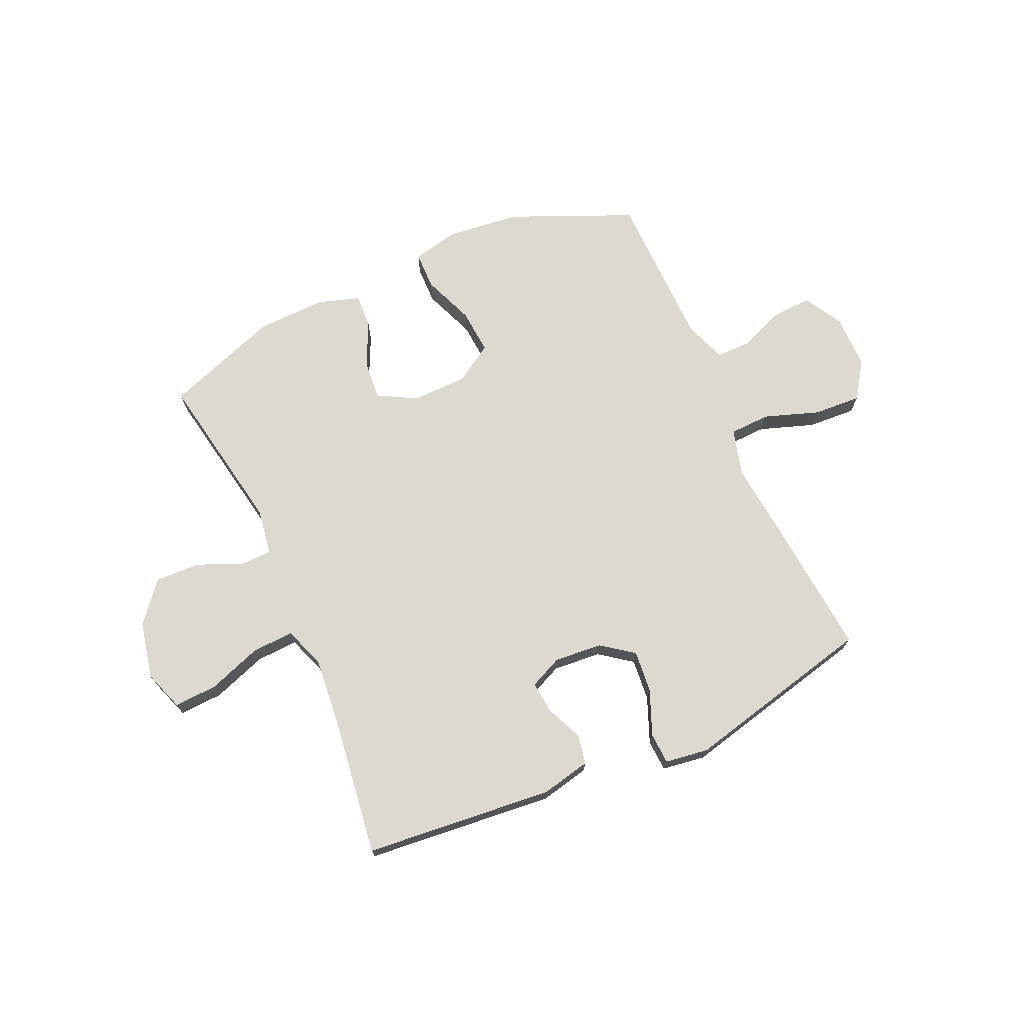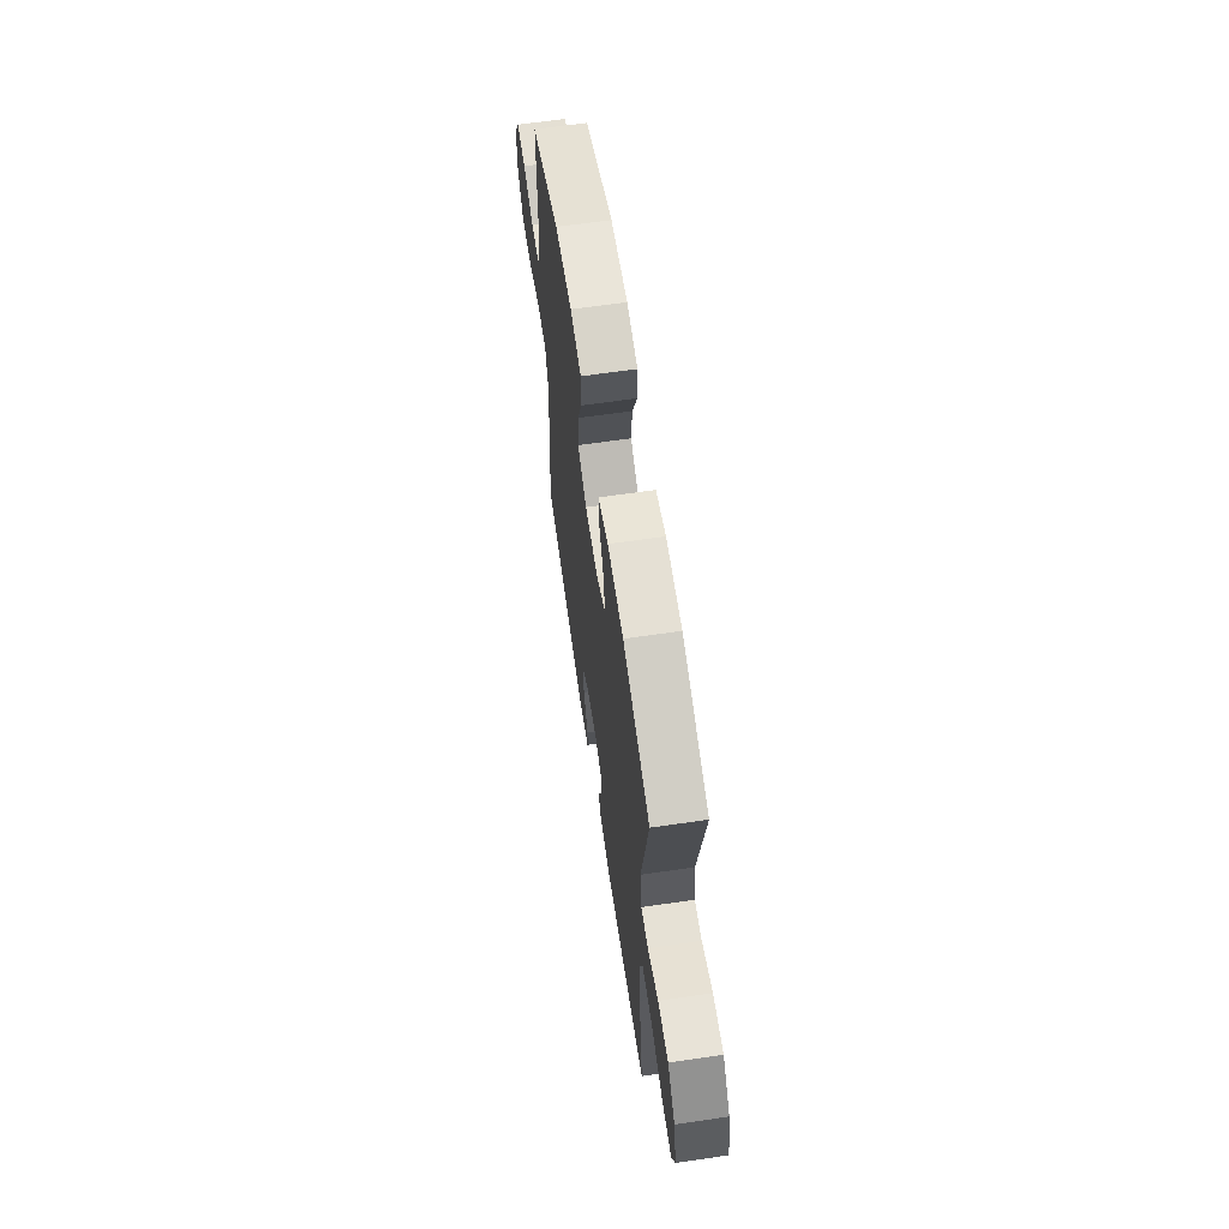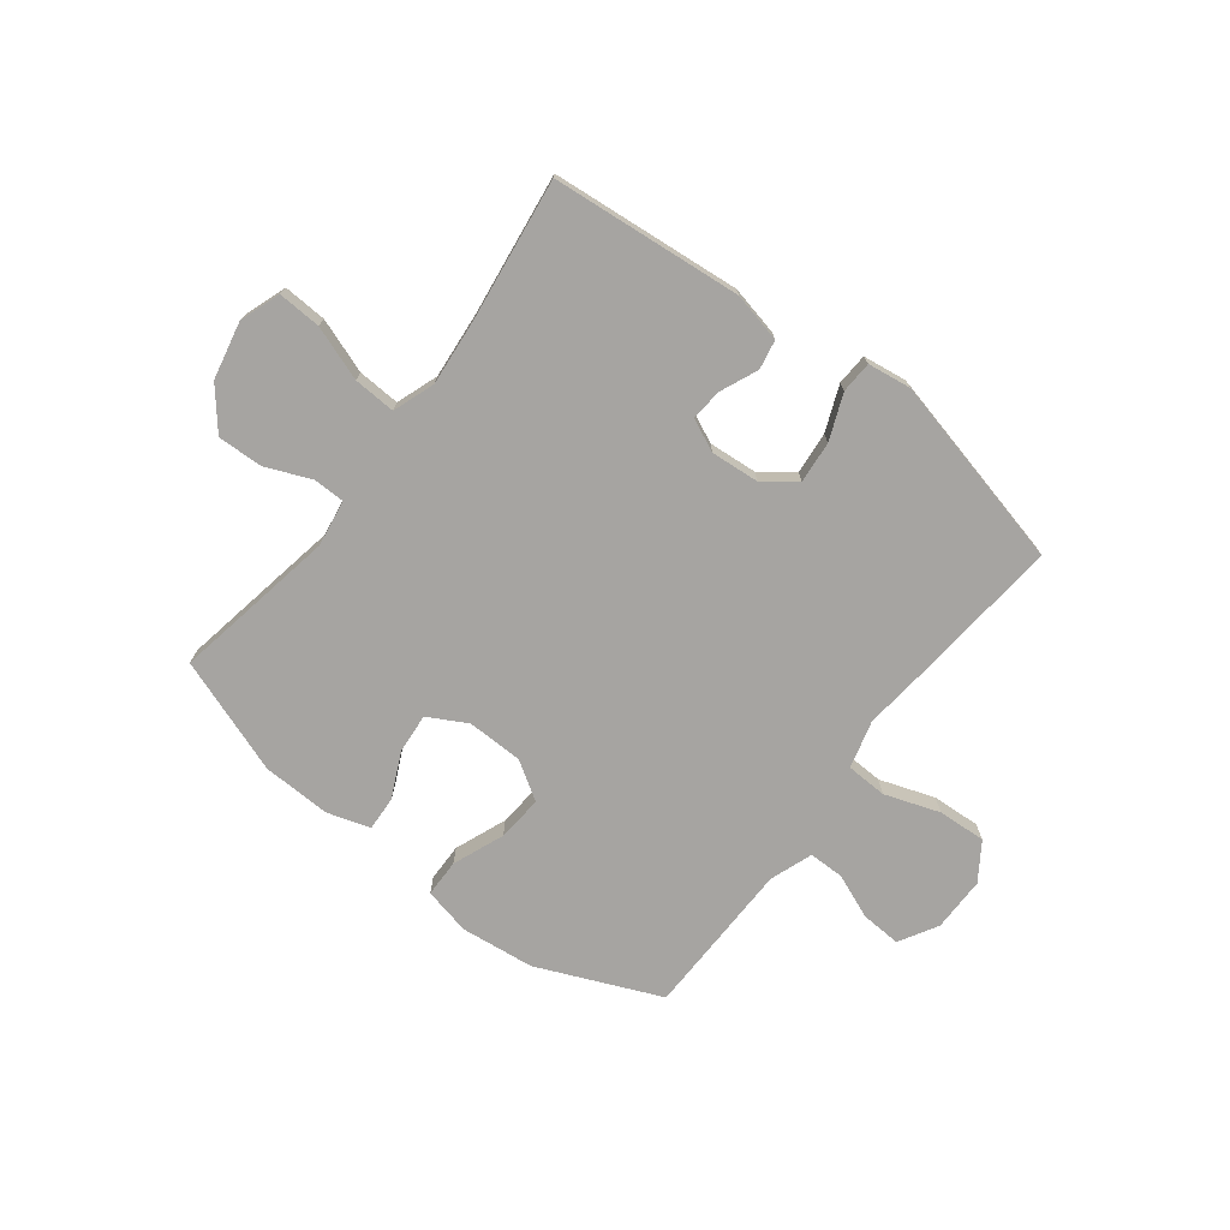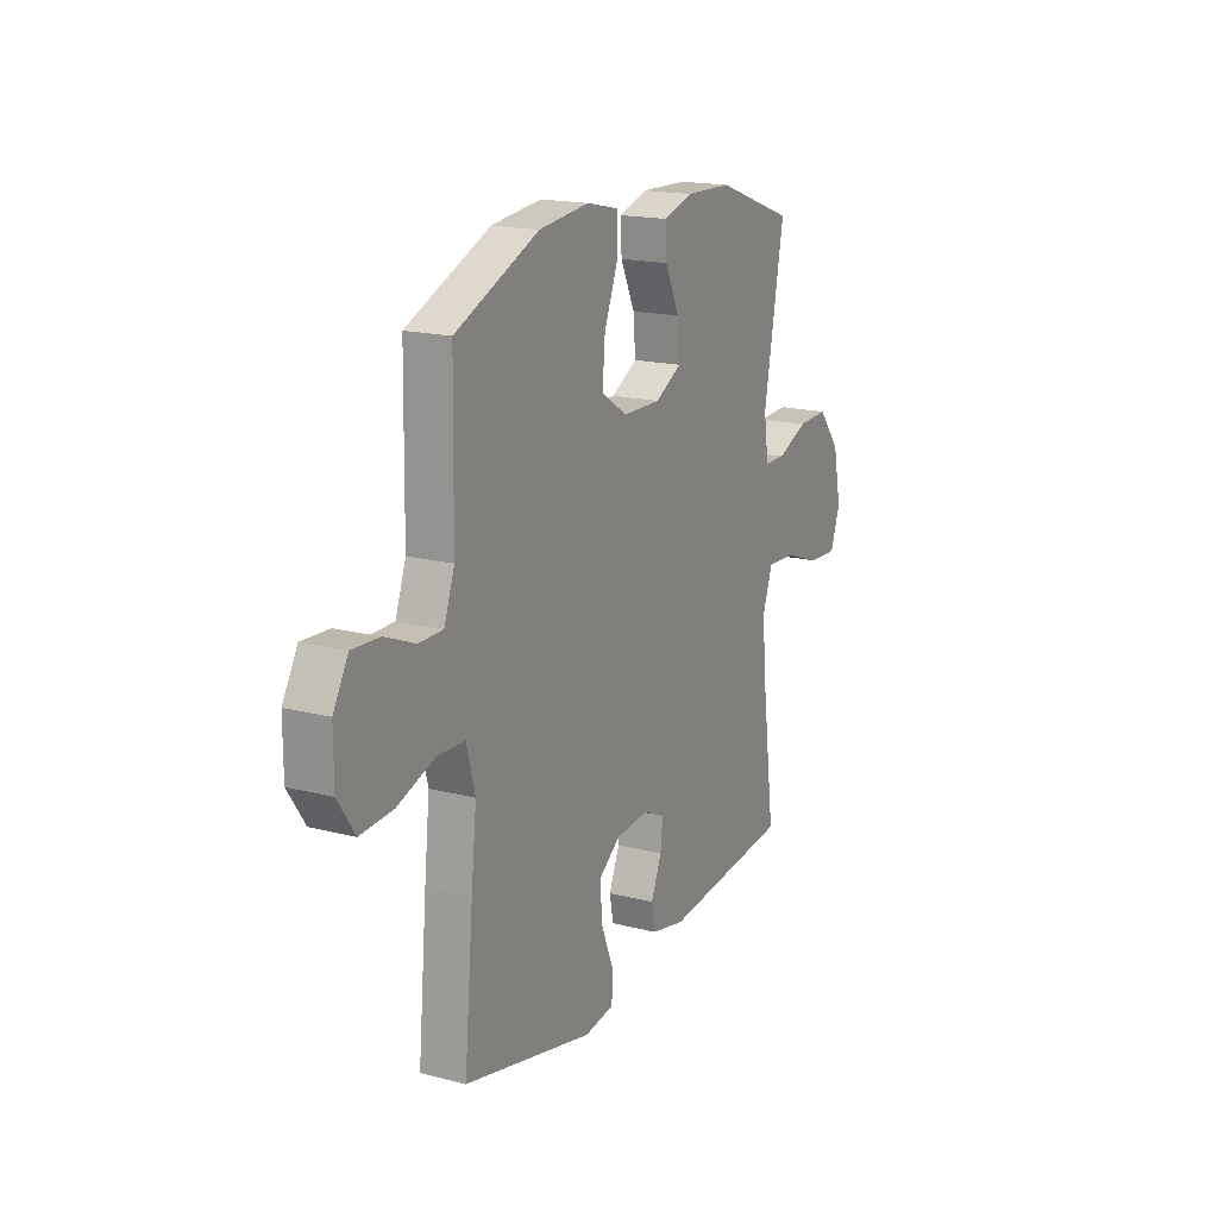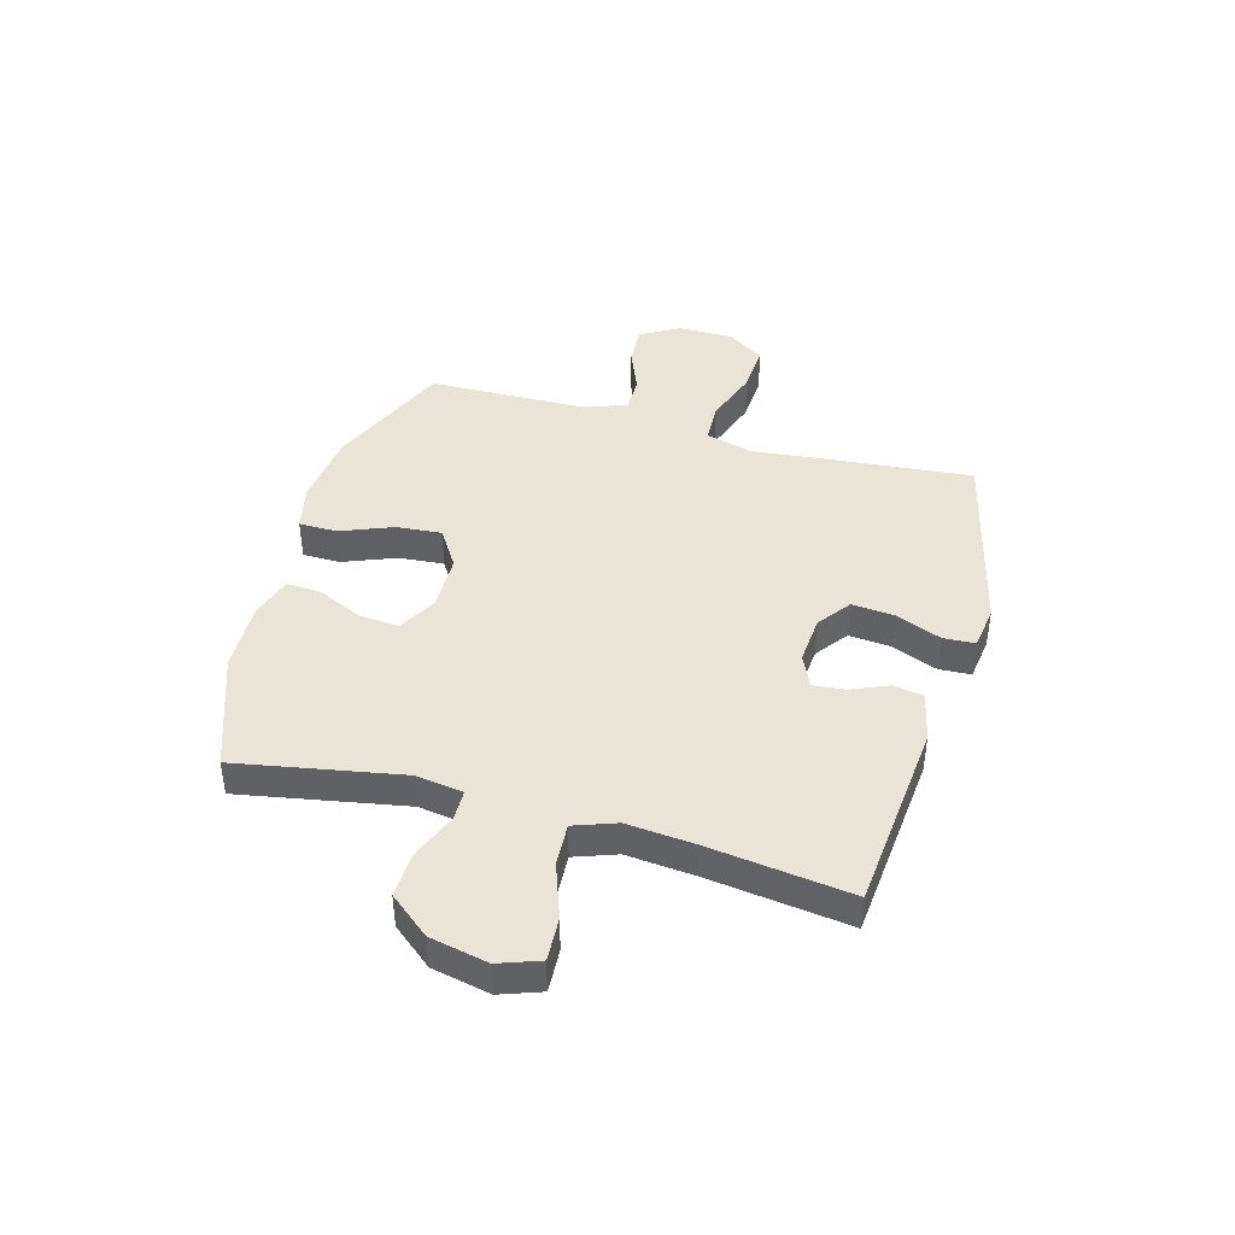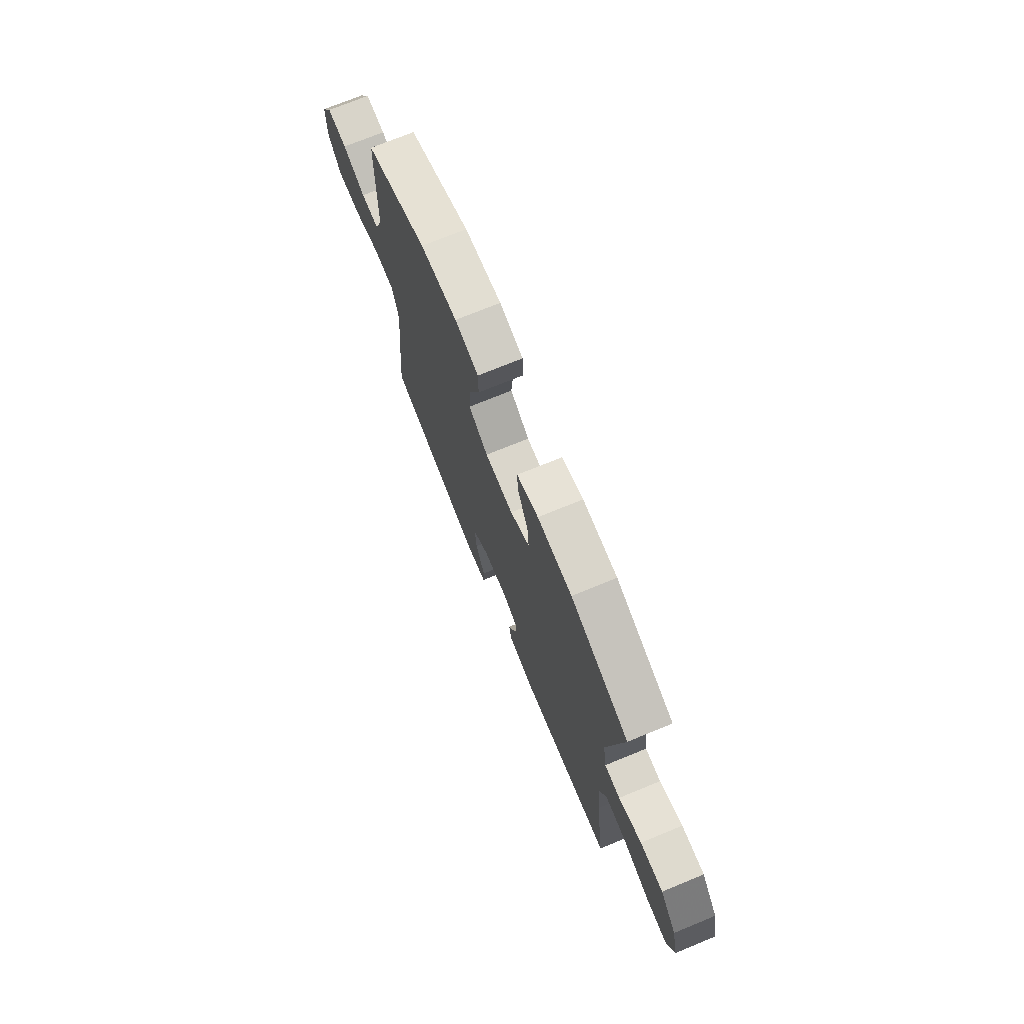
<metadata>
{"format":"obj","ext":"obj","renderer":"f3d","projection":"perspective","resolution":1024,"background":"white","views":[{"elev":71.5,"azim":156.0,"up":"+Y"},{"elev":63.8,"azim":81.6,"up":"+Z"},{"elev":-73.5,"azim":142.5,"up":"+Y"},{"elev":17.6,"azim":-63.1,"up":"+Z"},{"elev":42.6,"azim":105.6,"up":"+Y"},{"elev":72.9,"azim":67.7,"up":"+Z"}]}
</metadata>
<code>
v 0.5 0.07 -0.5
v 0.157 0.07 -0.532
v 0.067 0.07 -0.512
v 0.057 0.07 -0.459
v 0.086 0.07 -0.392
v 0.092 0.07 -0.334
v 0.033 0.07 -0.307
v -0.054 0.07 -0.314
v -0.112 0.07 -0.357
v -0.105 0.07 -0.433
v -0.072 0.07 -0.515
v -0.075 0.07 -0.572
v -0.154 0.07 -0.583
v -0.5 0.07 -0.5
v -0.476 0.07 -0.24
v -0.462 0.07 -0.109
v -0.485 0.07 -0.023
v -0.559 0.07 -0.02
v -0.658 0.07 -0.054
v -0.745 0.07 -0.059
v -0.79 0.07 0.008
v -0.79 0.07 0.107
v -0.75 0.07 0.176
v -0.678 0.07 0.172
v -0.597 0.07 0.139
v -0.533 0.07 0.139
v -0.505 0.07 0.216
v -0.503 0.07 0.337
v -0.5 0.07 0.5
v -0.278 0.07 0.595
v -0.145 0.07 0.61
v -0.06 0.07 0.591
v -0.059 0.07 0.523
v -0.096 0.07 0.43
v -0.103 0.07 0.348
v -0.034 0.07 0.304
v 0.067 0.07 0.302
v 0.137 0.07 0.34
v 0.131 0.07 0.412
v 0.093 0.07 0.493
v 0.09 0.07 0.555
v 0.167 0.07 0.579
v 0.291 0.07 0.575
v 0.5 0.07 0.5
v 0.446 0.07 0.205
v 0.459 0.07 0.121
v 0.515 0.07 0.12
v 0.597 0.07 0.154
v 0.679 0.07 0.157
v 0.738 0.07 0.085
v 0.76 0.07 -0.019
v 0.734 0.07 -0.092
v 0.656 0.07 -0.088
v 0.558 0.07 -0.053
v 0.482 0.07 -0.049
v 0.455 0.07 -0.124
v 0.466 0.07 -0.244
v 0.5 0 -0.5
v 0.157 0 -0.532
v 0.067 0 -0.512
v 0.057 0 -0.459
v 0.086 0 -0.392
v 0.092 0 -0.334
v 0.033 0 -0.307
v -0.054 0 -0.314
v -0.112 0 -0.357
v -0.105 0 -0.433
v -0.072 0 -0.515
v -0.075 0 -0.572
v -0.154 0 -0.583
v -0.5 0 -0.5
v -0.476 0 -0.24
v -0.462 0 -0.109
v -0.485 0 -0.023
v -0.559 0 -0.02
v -0.658 0 -0.054
v -0.745 0 -0.059
v -0.79 0 0.008
v -0.79 0 0.107
v -0.75 0 0.176
v -0.678 0 0.172
v -0.597 0 0.139
v -0.533 0 0.139
v -0.505 0 0.216
v -0.503 0 0.337
v -0.5 0 0.5
v -0.278 0 0.595
v -0.145 0 0.61
v -0.06 0 0.591
v -0.059 0 0.523
v -0.096 0 0.43
v -0.103 0 0.348
v -0.034 0 0.304
v 0.067 0 0.302
v 0.137 0 0.34
v 0.131 0 0.412
v 0.093 0 0.493
v 0.09 0 0.555
v 0.167 0 0.579
v 0.291 0 0.575
v 0.5 0 0.5
v 0.446 0 0.205
v 0.459 0 0.121
v 0.515 0 0.12
v 0.597 0 0.154
v 0.679 0 0.157
v 0.738 0 0.085
v 0.76 0 -0.019
v 0.734 0 -0.092
v 0.656 0 -0.088
v 0.558 0 -0.053
v 0.482 0 -0.049
v 0.455 0 -0.124
v 0.466 0 -0.244
f 51 52 53 54
f 51 54 55
f 50 51 55
f 47 48 49 50
f 46 47 50 55
f 45 46 55 56
f 43 44 45
f 42 43 45 56
f 39 40 41 42
f 38 39 42 56
f 31 32 33 34
f 31 34 35
f 30 31 35
f 27 28 29 30
f 26 27 30 35
f 22 23 24 25
f 22 25 26
f 21 22 26
f 18 19 20 21
f 17 18 21 26
f 13 14 15 16
f 13 16 17
f 10 11 12 13
f 9 10 13 17
f 8 9 17 26
f 2 3 4 5
f 57 1 2 5
f 57 5 6
f 37 38 56 57
f 36 37 57 6
f 35 36 6 7
f 7 8 26 35
f 111 110 109 108
f 112 111 108
f 112 108 107
f 107 106 105 104
f 112 107 104 103
f 113 112 103 102
f 102 101 100
f 113 102 100 99
f 99 98 97 96
f 113 99 96 95
f 91 90 89 88
f 92 91 88
f 92 88 87
f 87 86 85 84
f 92 87 84 83
f 82 81 80 79
f 83 82 79
f 83 79 78
f 78 77 76 75
f 83 78 75 74
f 73 72 71 70
f 74 73 70
f 70 69 68 67
f 74 70 67 66
f 83 74 66 65
f 62 61 60 59
f 62 59 58 114
f 63 62 114
f 114 113 95 94
f 63 114 94 93
f 64 63 93 92
f 92 83 65 64
f 1 58 59 2
f 2 59 60 3
f 3 60 61 4
f 4 61 62 5
f 5 62 63 6
f 6 63 64 7
f 7 64 65 8
f 8 65 66 9
f 9 66 67 10
f 10 67 68 11
f 11 68 69 12
f 12 69 70 13
f 13 70 71 14
f 14 71 72 15
f 15 72 73 16
f 16 73 74 17
f 17 74 75 18
f 18 75 76 19
f 19 76 77 20
f 20 77 78 21
f 21 78 79 22
f 22 79 80 23
f 23 80 81 24
f 24 81 82 25
f 25 82 83 26
f 26 83 84 27
f 27 84 85 28
f 28 85 86 29
f 29 86 87 30
f 30 87 88 31
f 31 88 89 32
f 32 89 90 33
f 33 90 91 34
f 34 91 92 35
f 35 92 93 36
f 36 93 94 37
f 37 94 95 38
f 38 95 96 39
f 39 96 97 40
f 40 97 98 41
f 41 98 99 42
f 42 99 100 43
f 43 100 101 44
f 44 101 102 45
f 45 102 103 46
f 46 103 104 47
f 47 104 105 48
f 48 105 106 49
f 49 106 107 50
f 50 107 108 51
f 51 108 109 52
f 52 109 110 53
f 53 110 111 54
f 54 111 112 55
f 55 112 113 56
f 56 113 114 57
f 57 114 58 1

</code>
